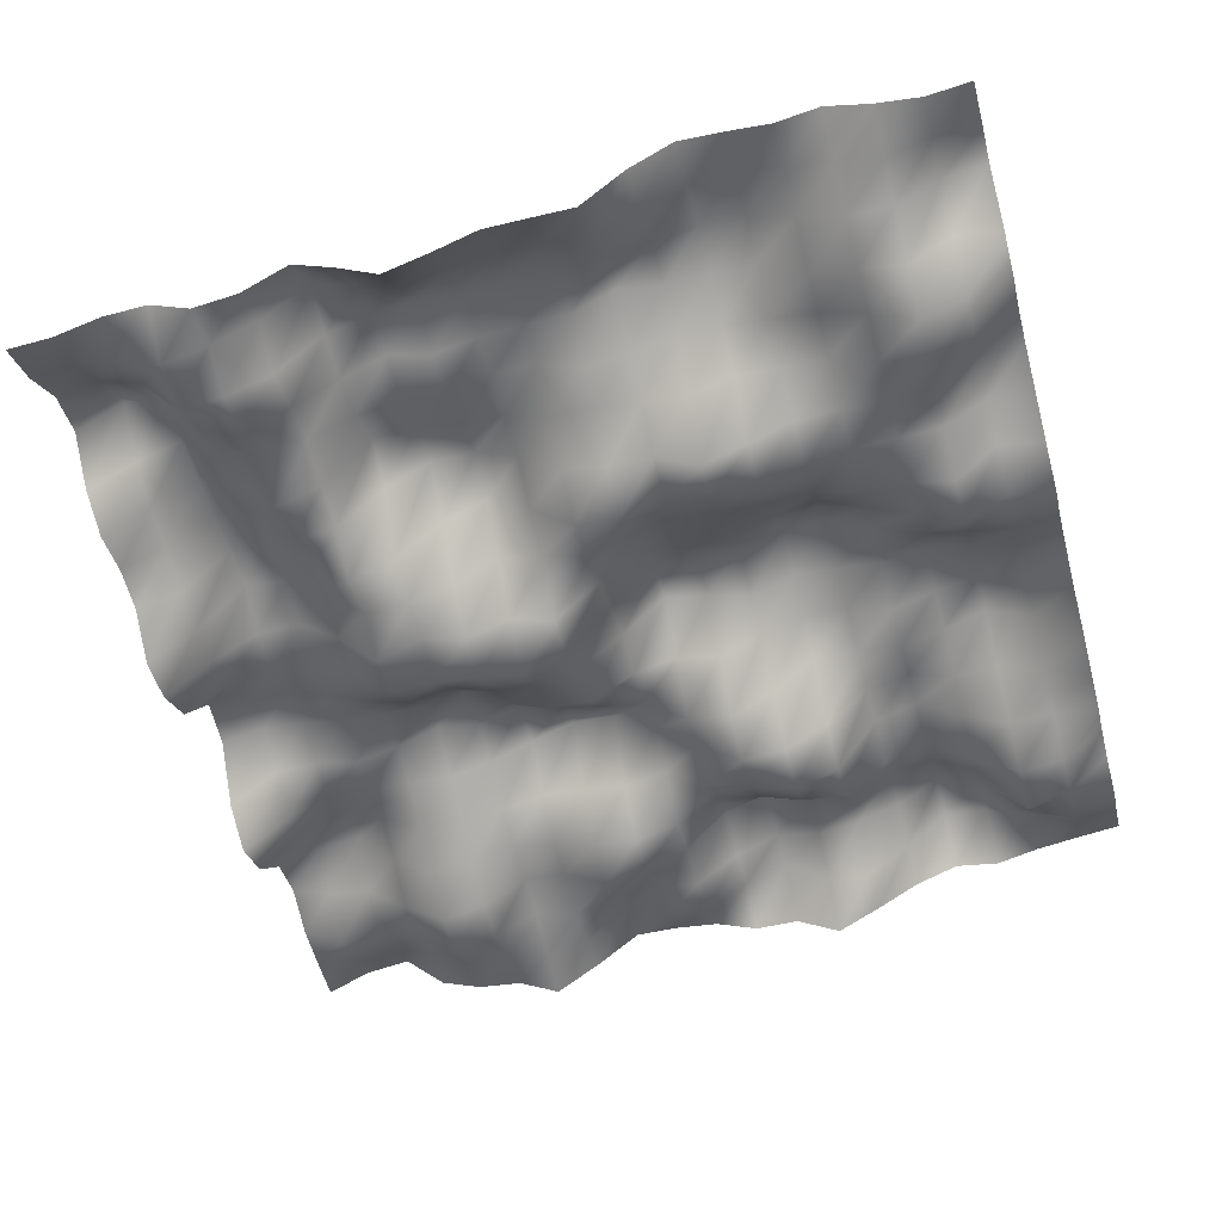
<metadata>
{"format":"obj","ext":"obj","renderer":"f3d","projection":"perspective","resolution":1024,"background":"white","views":[{"elev":-54.0,"azim":105.0,"up":"+Y"}]}
</metadata>
<code>
o TerrainMesh
v -5 0.4158 -5
v -4.5 0.1652 -5
v -4 -0.1672 -5
v -3.5 -0.03968 -5
v -3 -0.144 -5
v -2.5 -0.3632 -5
v -2 -0.3345 -5
v -1.5 -0.2667 -5
v -1 -0.01523 -5
v -0.5 -0.01742 -5
v 0 -0.05615 -5
v 0.5 -0.3798 -5
v 1 -0.1398 -5
v 1.5 0.05599 -5
v 2 0.2519 -5
v 2.5 0.2101 -5
v 3 -0.08496 -5
v 3.5 -0.05637 -5
v 4 0.4905 -5
v 4.5 0.3346 -5
v 5 0.3177 -5
v -5 0.3579 -4.5
v -4.5 0.09534 -4.5
v -4 -0.4084 -4.5
v -3.5 -0.5189 -4.5
v -3 -0.5238 -4.5
v -2.5 -0.2817 -4.5
v -2 -0.09769 -4.5
v -1.5 0.2641 -4.5
v -1 0.3892 -4.5
v -0.5 0.2148 -4.5
v 0 -0.126 -4.5
v 0.5 -0.2342 -4.5
v 1 0.001498 -4.5
v 1.5 0.15 -4.5
v 2 0.1823 -4.5
v 2.5 -0.3646 -4.5
v 3 -0.2995 -4.5
v 3.5 0.1158 -4.5
v 4 0.4209 -4.5
v 4.5 0.3417 -4.5
v 5 0.2321 -4.5
v -5 0.2931 -4
v -4.5 0.3659 -4
v -4 -0.111 -4
v -3.5 -0.6714 -4
v -3 -0.5868 -4
v -2.5 -0.3133 -4
v -2 0.1281 -4
v -1.5 0.5424 -4
v -1 0.521 -4
v -0.5 0.4138 -4
v 0 0.005365 -4
v 0.5 -0.5284 -4
v 1 -0.4778 -4
v 1.5 -0.1938 -4
v 2 -0.2635 -4
v 2.5 -0.4649 -4
v 3 -0.5256 -4
v 3.5 -0.2681 -4
v 4 0.0867 -4
v 4.5 0.1393 -4
v 5 0.3564 -4
v -5 0.1757 -3.5
v -4.5 0.615 -3.5
v -4 0.5717 -3.5
v -3.5 0.2002 -3.5
v -3 -0.1984 -3.5
v -2.5 0.003694 -3.5
v -2 0.09925 -3.5
v -1.5 0.3559 -3.5
v -1 0.428 -3.5
v -0.5 0.5324 -3.5
v 0 0.1313 -3.5
v 0.5 -0.1925 -3.5
v 1 -0.3405 -3.5
v 1.5 -0.2124 -3.5
v 2 -0.3077 -3.5
v 2.5 -0.2804 -3.5
v 3 -0.1452 -3.5
v 3.5 -0.09275 -3.5
v 4 0.1021 -3.5
v 4.5 0.342 -3.5
v 5 0.5753 -3.5
v -5 0.2707 -3
v -4.5 0.6746 -3
v -4 0.7601 -3
v -3.5 0.5386 -3
v -3 0.2037 -3
v -2.5 0.4016 -3
v -2 0.3257 -3
v -1.5 0.2054 -3
v -1 0.2414 -3
v -0.5 0.4795 -3
v 0 0.4712 -3
v 0.5 0.1388 -3
v 1 -0.2616 -3
v 1.5 -0.2264 -3
v 2 -0.2121 -3
v 2.5 0.01761 -3
v 3 0.07968 -3
v 3.5 0.02421 -3
v 4 0.3528 -3
v 4.5 0.4604 -3
v 5 0.4632 -3
v -5 0.08905 -2.5
v -4.5 0.2518 -2.5
v -4 0.4448 -2.5
v -3.5 0.409 -2.5
v -3 0.04545 -2.5
v -2.5 0.2211 -2.5
v -2 0.1858 -2.5
v -1.5 0.2935 -2.5
v -1 0.4287 -2.5
v -0.5 0.5427 -2.5
v 0 0.7337 -2.5
v 0.5 0.4566 -2.5
v 1 -0.09896 -2.5
v 1.5 -0.4102 -2.5
v 2 -0.2329 -2.5
v 2.5 0.04885 -2.5
v 3 0.2119 -2.5
v 3.5 0.5254 -2.5
v 4 0.6704 -2.5
v 4.5 0.599 -2.5
v 5 0.5459 -2.5
v -5 -0.1947 -2
v -4.5 -0.1214 -2
v -4 0.2892 -2
v -3.5 0.1678 -2
v -3 -0.3681 -2
v -2.5 -0.5023 -2
v -2 -0.2747 -2
v -1.5 0.3209 -2
v -1 0.4841 -2
v -0.5 0.6172 -2
v 0 0.7722 -2
v 0.5 0.357 -2
v 1 -0.1207 -2
v 1.5 -0.5682 -2
v 2 -0.4704 -2
v 2.5 0.07387 -2
v 3 0.2928 -2
v 3.5 0.5489 -2
v 4 0.6673 -2
v 4.5 0.5703 -2
v 5 0.594 -2
v -5 -0.4571 -1.5
v -4.5 -0.06179 -1.5
v -4 0.2123 -1.5
v -3.5 0.2607 -1.5
v -3 -0.3128 -1.5
v -2.5 -0.674 -1.5
v -2 -0.5835 -1.5
v -1.5 -0.1145 -1.5
v -1 0.3104 -1.5
v -0.5 0.3601 -1.5
v 0 0.5214 -1.5
v 0.5 0.1715 -1.5
v 1 -0.08646 -1.5
v 1.5 -0.5607 -1.5
v 2 -0.6914 -1.5
v 2.5 -0.08639 -1.5
v 3 0.3307 -1.5
v 3.5 0.4985 -1.5
v 4 0.525 -1.5
v 4.5 0.2823 -1.5
v 5 0.2371 -1.5
v -5 -0.1458 -1
v -4.5 0.3445 -1
v -4 0.3327 -1
v -3.5 0.621 -1
v -3 -0.09677 -1
v -2.5 -0.4895 -1
v -2 -0.6141 -1
v -1.5 -0.4274 -1
v -1 0.05676 -1
v -0.5 0.5546 -1
v 0 0.6487 -1
v 0.5 0.1124 -1
v 1 -0.02408 -1
v 1.5 -0.401 -1
v 2 -0.3236 -1
v 2.5 0.01787 -1
v 3 0.1746 -1
v 3.5 0.6785 -1
v 4 0.4642 -1
v 4.5 -0.192 -1
v 5 -0.3291 -1
v -5 -0.1381 -0.5
v -4.5 0.1485 -0.5
v -4 0.1058 -0.5
v -3.5 0.3537 -0.5
v -3 -0.02564 -0.5
v -2.5 -0.2988 -0.5
v -2 -0.1993 -0.5
v -1.5 -0.3001 -0.5
v -1 0.2024 -0.5
v -0.5 0.7167 -0.5
v 0 0.6074 -0.5
v 0.5 0.2456 -0.5
v 1 -0.09034 -0.5
v 1.5 -0.5568 -0.5
v 2 -0.2922 -0.5
v 2.5 0.08639 -0.5
v 3 0.08003 -0.5
v 3.5 0.3613 -0.5
v 4 0.3748 -0.5
v 4.5 0.1029 -0.5
v 5 -0.312 -0.5
v -5 0.08134 0
v -4.5 -0.1828 0
v -4 -0.2504 0
v -3.5 -0.169 0
v -3 -0.2945 0
v -2.5 0.08686 0
v -2 0.2733 0
v -1.5 0.1067 0
v -1 0.07448 0
v -0.5 0.1736 0
v 0 0 0
v 0.5 -0.1846 0
v 1 -0.3811 0
v 1.5 -0.4902 0
v 2 -0.1547 0
v 2.5 0.1298 0
v 3 0.407 0
v 3.5 0.3754 0
v 4 0.4029 0
v 4.5 0.1134 0
v 5 -0.303 0
v -5 0.1492 0.5
v -4.5 -0.1523 0.5
v -4 -0.1607 0.5
v -3.5 -0.4033 0.5
v -3 -0.4239 0.5
v -2.5 -0.02352 0.5
v -2 0.6912 0.5
v -1.5 0.2655 0.5
v -1 -0.2656 0.5
v -0.5 -0.2998 0.5
v 0 -0.6784 0.5
v 0.5 -0.7167 0.5
v 1 -0.1751 0.5
v 1.5 -0.001746 0.5
v 2 0.3108 0.5
v 2.5 0.3472 0.5
v 3 0.4026 0.5
v 3.5 0.3384 0.5
v 4 0.3723 0.5
v 4.5 0.04383 0.5
v 5 -0.5448 0.5
v -5 0.159 1
v -4.5 0.1405 1
v -4 -0.2119 1
v -3.5 -0.4909 1
v -3 -0.3494 1
v -2.5 0.05826 1
v -2 0.7294 1
v -1.5 0.3988 1
v -1 -0.2248 1
v -0.5 -0.4085 1
v 0 -0.8563 1
v 0.5 -0.5053 1
v 1 -0.05676 1
v 1.5 0.3916 1
v 2 0.5935 1
v 2.5 0.3407 1
v 3 0.1739 1
v 3.5 0.1862 1
v 4 0.4827 1
v 4.5 -0.1413 1
v 5 -0.7423 1
v -5 -0.2285 1.5
v -4.5 -0.3509 1.5
v -4 -0.375 1.5
v -3.5 -0.187 1.5
v -3 -0.2057 1.5
v -2.5 0.125 1.5
v -2 0.5438 1.5
v -1.5 0.5938 1.5
v -1 0.0321 1.5
v -0.5 -0.3553 1.5
v 0 -0.7527 1.5
v 0.5 -0.6791 1.5
v 1 -0.3345 1.5
v 1.5 0.1145 1.5
v 2 0.5921 1.5
v 2.5 0.5332 1.5
v 3 0.2615 1.5
v 3.5 0.4131 1.5
v 4 0.433 1.5
v 4.5 0.1659 1.5
v 5 -0.3615 1.5
v -5 -0.5637 2
v -4.5 -0.438 2
v -4 -0.2258 2
v -3.5 -0.1302 2
v -3 -0.06812 2
v -2.5 0.003927 2
v -2 0.3095 2
v -1.5 0.4087 2
v -1 0.4158 2
v -0.5 -0.1425 2
v 0 -0.6539 2
v 0.5 -0.512 2
v 1 -0.527 2
v 1.5 -0.3605 2
v 2 0.2747 2
v 2.5 0.528 2
v 3 0.202 2
v 3.5 0.1384 2
v 4 0.2383 2
v 4.5 0.4232 2
v 5 -0.05248 2
v -5 -0.2829 2.5
v -4.5 -0.3437 2.5
v -4 -0.4749 2.5
v -3.5 -0.4555 2.5
v -3 -0.2161 2.5
v -2.5 -0.04827 2.5
v -2 0.1855 2.5
v -1.5 0.5226 2.5
v -1 0.2941 2.5
v -0.5 -0.2483 2.5
v 0 -0.6669 2.5
v 0.5 -0.754 2.5
v 1 -0.5233 2.5
v 1.5 -0.609 2.5
v 2 -0.2847 2.5
v 2.5 -0.2211 2.5
v 3 -0.1036 2.5
v 3.5 -0.2165 2.5
v 4 -0.3724 2.5
v 4.5 -0.1056 2.5
v 5 -0.4229 2.5
v -5 -0.2212 3
v -4.5 -0.2966 3
v -4 -0.6535 3
v -3.5 -0.5557 3
v -3 -0.2689 3
v -2.5 -0.007471 3
v -2 0.2323 3
v -1.5 0.3174 3
v -1 0.3034 3
v -0.5 -0.03854 3
v 0 -0.3128 3
v 0.5 -0.1513 3
v 1 0.04982 3
v 1.5 -0.1708 3
v 2 -0.3705 3
v 2.5 -0.4302 3
v 3 -0.2037 3
v 3.5 -0.5894 3
v 4 -0.5933 3
v 4.5 -0.379 3
v 5 -0.4951 3
v -5 -0.01502 3.5
v -4.5 0.01651 3.5
v -4 -0.1843 3.5
v -3.5 -0.1921 3.5
v -3 0.09871 3.5
v -2.5 0.3073 3.5
v -2 0.2585 3.5
v -1.5 0.1789 3.5
v -1 0.3636 3.5
v -0.5 0.252 3.5
v 0 0.09671 3.5
v 0.5 0.2773 3.5
v 1 0.4356 3.5
v 1.5 0.457 3.5
v 2 0.4924 3.5
v 2.5 0.2116 3.5
v 3 0.1222 3.5
v 3.5 -0.2002 3.5
v 4 -0.6421 3.5
v 4.5 -0.5725 3.5
v 5 -0.1841 3.5
v -5 0.5005 4
v -4.5 0.2294 4
v -4 -0.01618 4
v -3.5 0.2156 4
v -3 0.6601 4
v -2.5 0.564 4
v -2 0.2929 4
v -1.5 0.3074 4
v -1 0.4795 4
v -0.5 0.4595 4
v 0 0.2319 4
v 0.5 0.2829 4
v 1 0.5667 4
v 1.5 0.5202 4
v 2 0.4866 4
v 2.5 0.4927 4
v 3 0.5187 4
v 3.5 0.628 4
v 4 0.111 4
v 4.5 -0.2727 4
v 5 -0.2025 4
v -5 0.4348 4.5
v -4.5 0.1557 4.5
v -4 -0.04291 4.5
v -3.5 0.3101 4.5
v -3 0.5629 4.5
v -2.5 0.3854 4.5
v -2 -0.0007473 4.5
v -1.5 0.3117 4.5
v -1 0.5487 4.5
v -0.5 0.4175 4.5
v 0 0.2092 4.5
v 0.5 -0.06066 4.5
v 1 -0.1666 4.5
v 1.5 -0.09749 4.5
v 2 0.1039 4.5
v 2.5 0.1441 4.5
v 3 0.2916 4.5
v 3.5 0.7462 4.5
v 4 0.3495 4.5
v 4.5 -0.09534 4.5
v 5 -0.3897 4.5
v -5 0.2143 5
v -4.5 0.2401 5
v -4 0.2872 5
v -3.5 0.5097 5
v -3 0.4162 5
v -2.5 -0.1706 5
v -2 -0.3773 5
v -1.5 -0.1501 5
v -1 0.4412 5
v -0.5 0.543 5
v 0 -0.2505 5
v 0.5 -0.5519 5
v 1 -0.592 5
v 1.5 -0.2158 5
v 2 -0.1492 5
v 2.5 -0.242 5
v 3 -0.0664 5
v 3.5 0.3495 5
v 4 0.26 5
v 4.5 -0.1622 5
v 5 -0.4158 5
f 1 2 22
f 2 23 22
f 2 3 23
f 3 24 23
f 3 4 24
f 4 25 24
f 4 5 25
f 5 26 25
f 5 6 26
f 6 27 26
f 6 7 27
f 7 28 27
f 7 8 28
f 8 29 28
f 8 9 29
f 9 30 29
f 9 10 30
f 10 31 30
f 10 11 31
f 11 32 31
f 11 12 32
f 12 33 32
f 12 13 33
f 13 34 33
f 13 14 34
f 14 35 34
f 14 15 35
f 15 36 35
f 15 16 36
f 16 37 36
f 16 17 37
f 17 38 37
f 17 18 38
f 18 39 38
f 18 19 39
f 19 40 39
f 19 20 40
f 20 41 40
f 20 21 41
f 21 42 41
f 22 23 43
f 23 44 43
f 23 24 44
f 24 45 44
f 24 25 45
f 25 46 45
f 25 26 46
f 26 47 46
f 26 27 47
f 27 48 47
f 27 28 48
f 28 49 48
f 28 29 49
f 29 50 49
f 29 30 50
f 30 51 50
f 30 31 51
f 31 52 51
f 31 32 52
f 32 53 52
f 32 33 53
f 33 54 53
f 33 34 54
f 34 55 54
f 34 35 55
f 35 56 55
f 35 36 56
f 36 57 56
f 36 37 57
f 37 58 57
f 37 38 58
f 38 59 58
f 38 39 59
f 39 60 59
f 39 40 60
f 40 61 60
f 40 41 61
f 41 62 61
f 41 42 62
f 42 63 62
f 43 44 64
f 44 65 64
f 44 45 65
f 45 66 65
f 45 46 66
f 46 67 66
f 46 47 67
f 47 68 67
f 47 48 68
f 48 69 68
f 48 49 69
f 49 70 69
f 49 50 70
f 50 71 70
f 50 51 71
f 51 72 71
f 51 52 72
f 52 73 72
f 52 53 73
f 53 74 73
f 53 54 74
f 54 75 74
f 54 55 75
f 55 76 75
f 55 56 76
f 56 77 76
f 56 57 77
f 57 78 77
f 57 58 78
f 58 79 78
f 58 59 79
f 59 80 79
f 59 60 80
f 60 81 80
f 60 61 81
f 61 82 81
f 61 62 82
f 62 83 82
f 62 63 83
f 63 84 83
f 64 65 85
f 65 86 85
f 65 66 86
f 66 87 86
f 66 67 87
f 67 88 87
f 67 68 88
f 68 89 88
f 68 69 89
f 69 90 89
f 69 70 90
f 70 91 90
f 70 71 91
f 71 92 91
f 71 72 92
f 72 93 92
f 72 73 93
f 73 94 93
f 73 74 94
f 74 95 94
f 74 75 95
f 75 96 95
f 75 76 96
f 76 97 96
f 76 77 97
f 77 98 97
f 77 78 98
f 78 99 98
f 78 79 99
f 79 100 99
f 79 80 100
f 80 101 100
f 80 81 101
f 81 102 101
f 81 82 102
f 82 103 102
f 82 83 103
f 83 104 103
f 83 84 104
f 84 105 104
f 85 86 106
f 86 107 106
f 86 87 107
f 87 108 107
f 87 88 108
f 88 109 108
f 88 89 109
f 89 110 109
f 89 90 110
f 90 111 110
f 90 91 111
f 91 112 111
f 91 92 112
f 92 113 112
f 92 93 113
f 93 114 113
f 93 94 114
f 94 115 114
f 94 95 115
f 95 116 115
f 95 96 116
f 96 117 116
f 96 97 117
f 97 118 117
f 97 98 118
f 98 119 118
f 98 99 119
f 99 120 119
f 99 100 120
f 100 121 120
f 100 101 121
f 101 122 121
f 101 102 122
f 102 123 122
f 102 103 123
f 103 124 123
f 103 104 124
f 104 125 124
f 104 105 125
f 105 126 125
f 106 107 127
f 107 128 127
f 107 108 128
f 108 129 128
f 108 109 129
f 109 130 129
f 109 110 130
f 110 131 130
f 110 111 131
f 111 132 131
f 111 112 132
f 112 133 132
f 112 113 133
f 113 134 133
f 113 114 134
f 114 135 134
f 114 115 135
f 115 136 135
f 115 116 136
f 116 137 136
f 116 117 137
f 117 138 137
f 117 118 138
f 118 139 138
f 118 119 139
f 119 140 139
f 119 120 140
f 120 141 140
f 120 121 141
f 121 142 141
f 121 122 142
f 122 143 142
f 122 123 143
f 123 144 143
f 123 124 144
f 124 145 144
f 124 125 145
f 125 146 145
f 125 126 146
f 126 147 146
f 127 128 148
f 128 149 148
f 128 129 149
f 129 150 149
f 129 130 150
f 130 151 150
f 130 131 151
f 131 152 151
f 131 132 152
f 132 153 152
f 132 133 153
f 133 154 153
f 133 134 154
f 134 155 154
f 134 135 155
f 135 156 155
f 135 136 156
f 136 157 156
f 136 137 157
f 137 158 157
f 137 138 158
f 138 159 158
f 138 139 159
f 139 160 159
f 139 140 160
f 140 161 160
f 140 141 161
f 141 162 161
f 141 142 162
f 142 163 162
f 142 143 163
f 143 164 163
f 143 144 164
f 144 165 164
f 144 145 165
f 145 166 165
f 145 146 166
f 146 167 166
f 146 147 167
f 147 168 167
f 148 149 169
f 149 170 169
f 149 150 170
f 150 171 170
f 150 151 171
f 151 172 171
f 151 152 172
f 152 173 172
f 152 153 173
f 153 174 173
f 153 154 174
f 154 175 174
f 154 155 175
f 155 176 175
f 155 156 176
f 156 177 176
f 156 157 177
f 157 178 177
f 157 158 178
f 158 179 178
f 158 159 179
f 159 180 179
f 159 160 180
f 160 181 180
f 160 161 181
f 161 182 181
f 161 162 182
f 162 183 182
f 162 163 183
f 163 184 183
f 163 164 184
f 164 185 184
f 164 165 185
f 165 186 185
f 165 166 186
f 166 187 186
f 166 167 187
f 167 188 187
f 167 168 188
f 168 189 188
f 169 170 190
f 170 191 190
f 170 171 191
f 171 192 191
f 171 172 192
f 172 193 192
f 172 173 193
f 173 194 193
f 173 174 194
f 174 195 194
f 174 175 195
f 175 196 195
f 175 176 196
f 176 197 196
f 176 177 197
f 177 198 197
f 177 178 198
f 178 199 198
f 178 179 199
f 179 200 199
f 179 180 200
f 180 201 200
f 180 181 201
f 181 202 201
f 181 182 202
f 182 203 202
f 182 183 203
f 183 204 203
f 183 184 204
f 184 205 204
f 184 185 205
f 185 206 205
f 185 186 206
f 186 207 206
f 186 187 207
f 187 208 207
f 187 188 208
f 188 209 208
f 188 189 209
f 189 210 209
f 190 191 211
f 191 212 211
f 191 192 212
f 192 213 212
f 192 193 213
f 193 214 213
f 193 194 214
f 194 215 214
f 194 195 215
f 195 216 215
f 195 196 216
f 196 217 216
f 196 197 217
f 197 218 217
f 197 198 218
f 198 219 218
f 198 199 219
f 199 220 219
f 199 200 220
f 200 221 220
f 200 201 221
f 201 222 221
f 201 202 222
f 202 223 222
f 202 203 223
f 203 224 223
f 203 204 224
f 204 225 224
f 204 205 225
f 205 226 225
f 205 206 226
f 206 227 226
f 206 207 227
f 207 228 227
f 207 208 228
f 208 229 228
f 208 209 229
f 209 230 229
f 209 210 230
f 210 231 230
f 211 212 232
f 212 233 232
f 212 213 233
f 213 234 233
f 213 214 234
f 214 235 234
f 214 215 235
f 215 236 235
f 215 216 236
f 216 237 236
f 216 217 237
f 217 238 237
f 217 218 238
f 218 239 238
f 218 219 239
f 219 240 239
f 219 220 240
f 220 241 240
f 220 221 241
f 221 242 241
f 221 222 242
f 222 243 242
f 222 223 243
f 223 244 243
f 223 224 244
f 224 245 244
f 224 225 245
f 225 246 245
f 225 226 246
f 226 247 246
f 226 227 247
f 227 248 247
f 227 228 248
f 228 249 248
f 228 229 249
f 229 250 249
f 229 230 250
f 230 251 250
f 230 231 251
f 231 252 251
f 232 233 253
f 233 254 253
f 233 234 254
f 234 255 254
f 234 235 255
f 235 256 255
f 235 236 256
f 236 257 256
f 236 237 257
f 237 258 257
f 237 238 258
f 238 259 258
f 238 239 259
f 239 260 259
f 239 240 260
f 240 261 260
f 240 241 261
f 241 262 261
f 241 242 262
f 242 263 262
f 242 243 263
f 243 264 263
f 243 244 264
f 244 265 264
f 244 245 265
f 245 266 265
f 245 246 266
f 246 267 266
f 246 247 267
f 247 268 267
f 247 248 268
f 248 269 268
f 248 249 269
f 249 270 269
f 249 250 270
f 250 271 270
f 250 251 271
f 251 272 271
f 251 252 272
f 252 273 272
f 253 254 274
f 254 275 274
f 254 255 275
f 255 276 275
f 255 256 276
f 256 277 276
f 256 257 277
f 257 278 277
f 257 258 278
f 258 279 278
f 258 259 279
f 259 280 279
f 259 260 280
f 260 281 280
f 260 261 281
f 261 282 281
f 261 262 282
f 262 283 282
f 262 263 283
f 263 284 283
f 263 264 284
f 264 285 284
f 264 265 285
f 265 286 285
f 265 266 286
f 266 287 286
f 266 267 287
f 267 288 287
f 267 268 288
f 268 289 288
f 268 269 289
f 269 290 289
f 269 270 290
f 270 291 290
f 270 271 291
f 271 292 291
f 271 272 292
f 272 293 292
f 272 273 293
f 273 294 293
f 274 275 295
f 275 296 295
f 275 276 296
f 276 297 296
f 276 277 297
f 277 298 297
f 277 278 298
f 278 299 298
f 278 279 299
f 279 300 299
f 279 280 300
f 280 301 300
f 280 281 301
f 281 302 301
f 281 282 302
f 282 303 302
f 282 283 303
f 283 304 303
f 283 284 304
f 284 305 304
f 284 285 305
f 285 306 305
f 285 286 306
f 286 307 306
f 286 287 307
f 287 308 307
f 287 288 308
f 288 309 308
f 288 289 309
f 289 310 309
f 289 290 310
f 290 311 310
f 290 291 311
f 291 312 311
f 291 292 312
f 292 313 312
f 292 293 313
f 293 314 313
f 293 294 314
f 294 315 314
f 295 296 316
f 296 317 316
f 296 297 317
f 297 318 317
f 297 298 318
f 298 319 318
f 298 299 319
f 299 320 319
f 299 300 320
f 300 321 320
f 300 301 321
f 301 322 321
f 301 302 322
f 302 323 322
f 302 303 323
f 303 324 323
f 303 304 324
f 304 325 324
f 304 305 325
f 305 326 325
f 305 306 326
f 306 327 326
f 306 307 327
f 307 328 327
f 307 308 328
f 308 329 328
f 308 309 329
f 309 330 329
f 309 310 330
f 310 331 330
f 310 311 331
f 311 332 331
f 311 312 332
f 312 333 332
f 312 313 333
f 313 334 333
f 313 314 334
f 314 335 334
f 314 315 335
f 315 336 335
f 316 317 337
f 317 338 337
f 317 318 338
f 318 339 338
f 318 319 339
f 319 340 339
f 319 320 340
f 320 341 340
f 320 321 341
f 321 342 341
f 321 322 342
f 322 343 342
f 322 323 343
f 323 344 343
f 323 324 344
f 324 345 344
f 324 325 345
f 325 346 345
f 325 326 346
f 326 347 346
f 326 327 347
f 327 348 347
f 327 328 348
f 328 349 348
f 328 329 349
f 329 350 349
f 329 330 350
f 330 351 350
f 330 331 351
f 331 352 351
f 331 332 352
f 332 353 352
f 332 333 353
f 333 354 353
f 333 334 354
f 334 355 354
f 334 335 355
f 335 356 355
f 335 336 356
f 336 357 356
f 337 338 358
f 338 359 358
f 338 339 359
f 339 360 359
f 339 340 360
f 340 361 360
f 340 341 361
f 341 362 361
f 341 342 362
f 342 363 362
f 342 343 363
f 343 364 363
f 343 344 364
f 344 365 364
f 344 345 365
f 345 366 365
f 345 346 366
f 346 367 366
f 346 347 367
f 347 368 367
f 347 348 368
f 348 369 368
f 348 349 369
f 349 370 369
f 349 350 370
f 350 371 370
f 350 351 371
f 351 372 371
f 351 352 372
f 352 373 372
f 352 353 373
f 353 374 373
f 353 354 374
f 354 375 374
f 354 355 375
f 355 376 375
f 355 356 376
f 356 377 376
f 356 357 377
f 357 378 377
f 358 359 379
f 359 380 379
f 359 360 380
f 360 381 380
f 360 361 381
f 361 382 381
f 361 362 382
f 362 383 382
f 362 363 383
f 363 384 383
f 363 364 384
f 364 385 384
f 364 365 385
f 365 386 385
f 365 366 386
f 366 387 386
f 366 367 387
f 367 388 387
f 367 368 388
f 368 389 388
f 368 369 389
f 369 390 389
f 369 370 390
f 370 391 390
f 370 371 391
f 371 392 391
f 371 372 392
f 372 393 392
f 372 373 393
f 373 394 393
f 373 374 394
f 374 395 394
f 374 375 395
f 375 396 395
f 375 376 396
f 376 397 396
f 376 377 397
f 377 398 397
f 377 378 398
f 378 399 398
f 379 380 400
f 380 401 400
f 380 381 401
f 381 402 401
f 381 382 402
f 382 403 402
f 382 383 403
f 383 404 403
f 383 384 404
f 384 405 404
f 384 385 405
f 385 406 405
f 385 386 406
f 386 407 406
f 386 387 407
f 387 408 407
f 387 388 408
f 388 409 408
f 388 389 409
f 389 410 409
f 389 390 410
f 390 411 410
f 390 391 411
f 391 412 411
f 391 392 412
f 392 413 412
f 392 393 413
f 393 414 413
f 393 394 414
f 394 415 414
f 394 395 415
f 395 416 415
f 395 396 416
f 396 417 416
f 396 397 417
f 397 418 417
f 397 398 418
f 398 419 418
f 398 399 419
f 399 420 419
f 400 401 421
f 401 422 421
f 401 402 422
f 402 423 422
f 402 403 423
f 403 424 423
f 403 404 424
f 404 425 424
f 404 405 425
f 405 426 425
f 405 406 426
f 406 427 426
f 406 407 427
f 407 428 427
f 407 408 428
f 408 429 428
f 408 409 429
f 409 430 429
f 409 410 430
f 410 431 430
f 410 411 431
f 411 432 431
f 411 412 432
f 412 433 432
f 412 413 433
f 413 434 433
f 413 414 434
f 414 435 434
f 414 415 435
f 415 436 435
f 415 416 436
f 416 437 436
f 416 417 437
f 417 438 437
f 417 418 438
f 418 439 438
f 418 419 439
f 419 440 439
f 419 420 440
f 420 441 440

</code>
